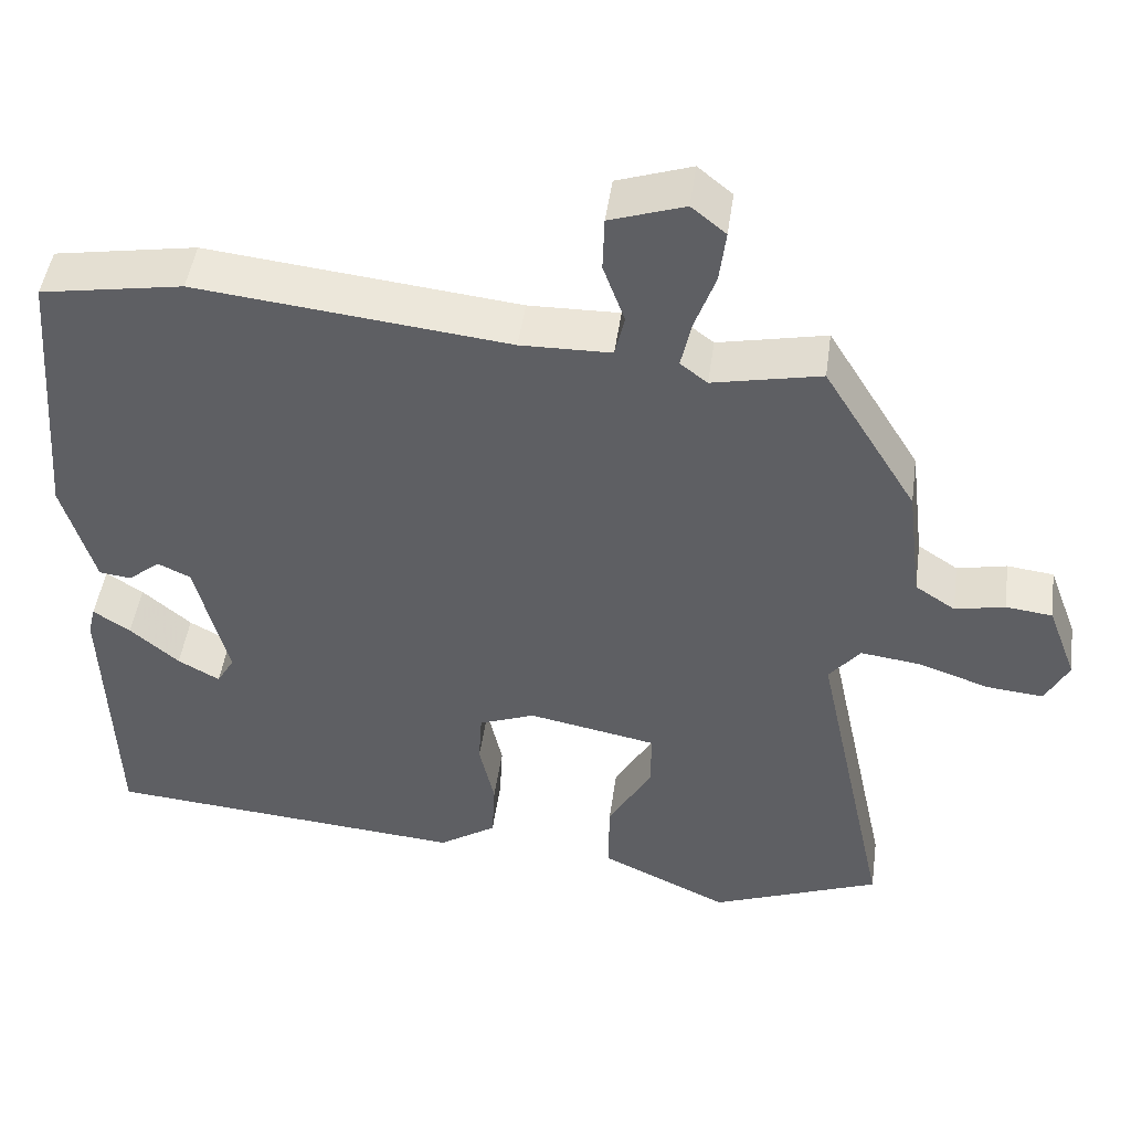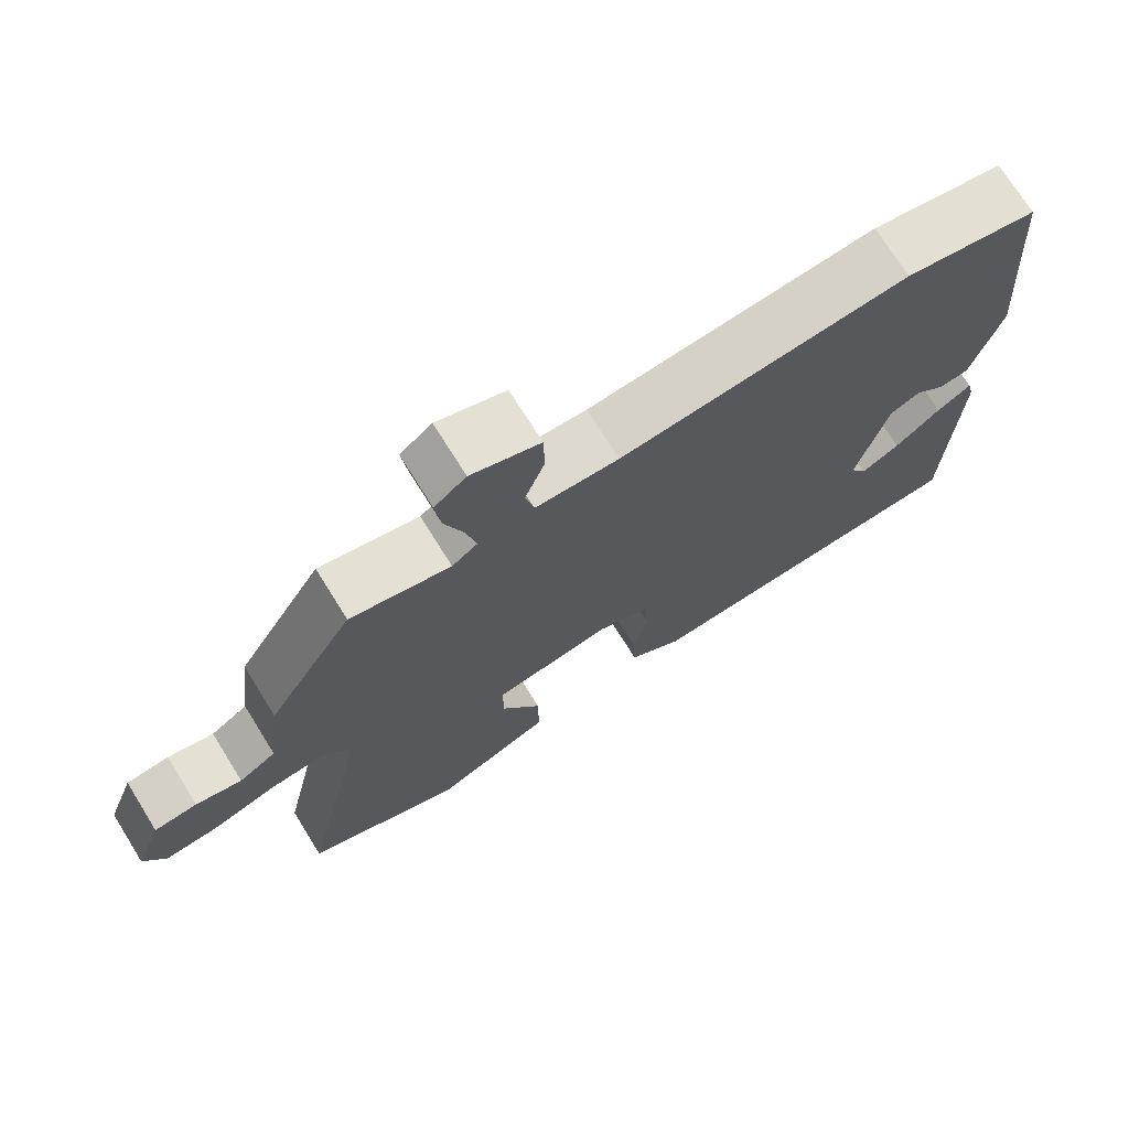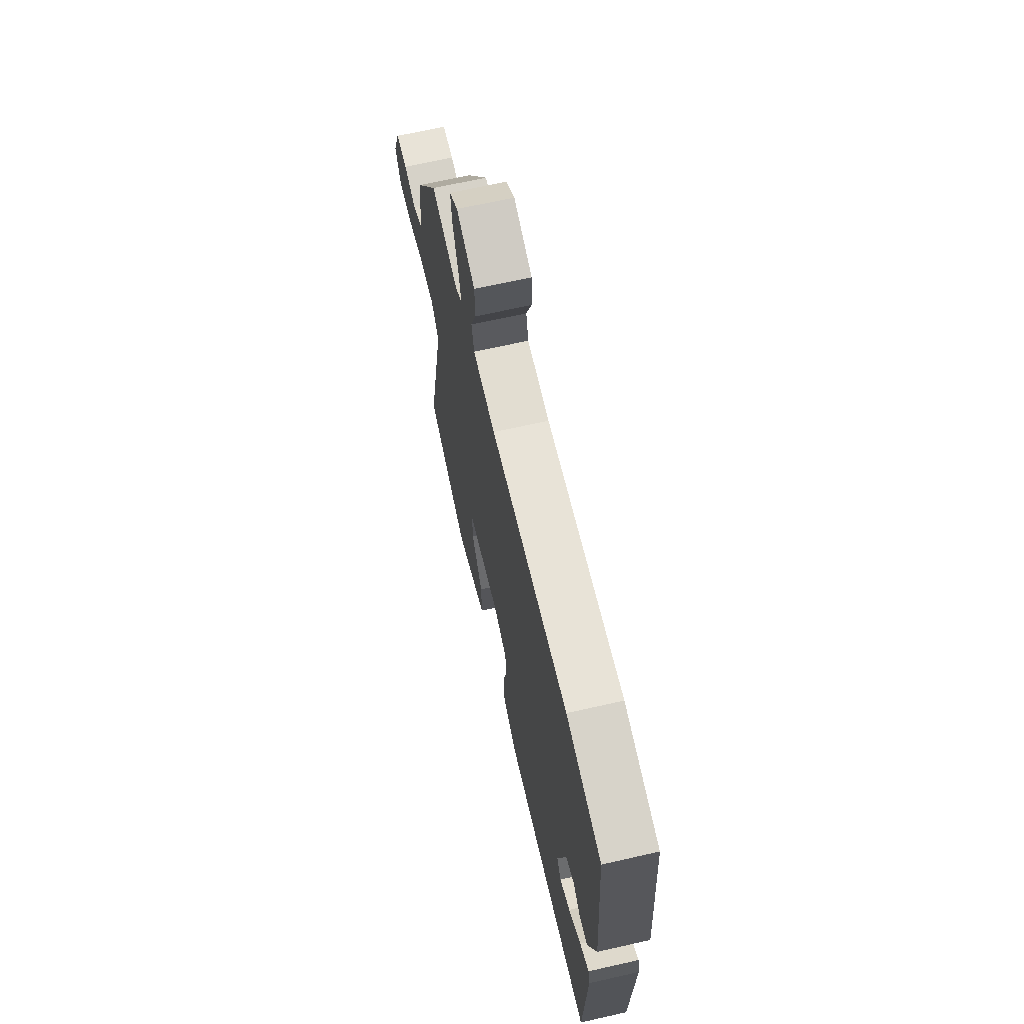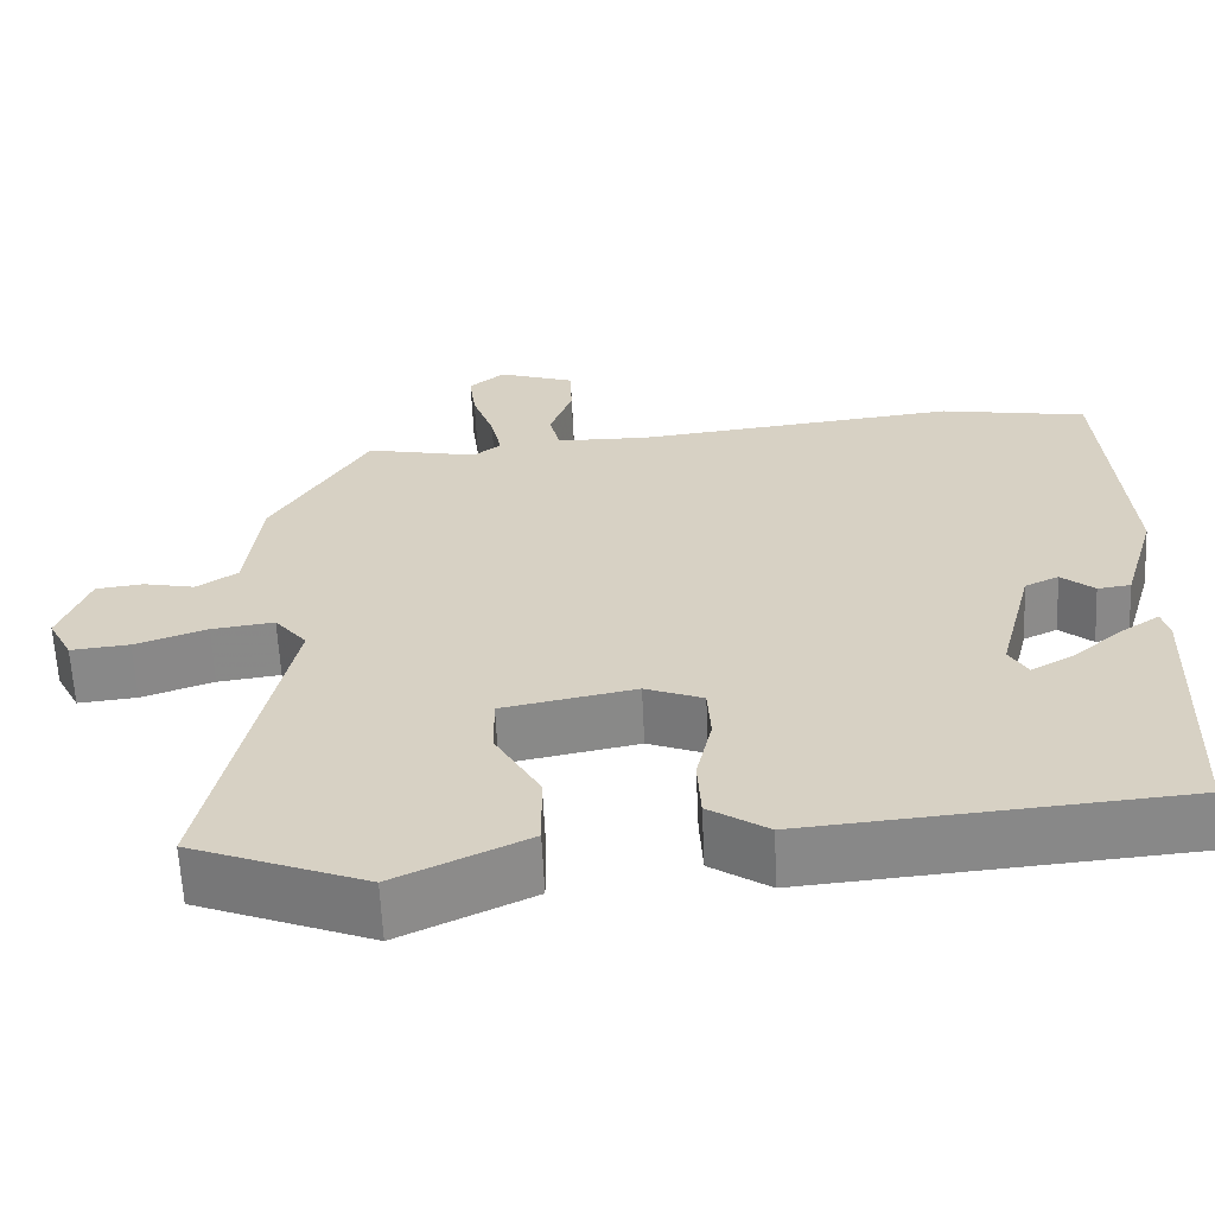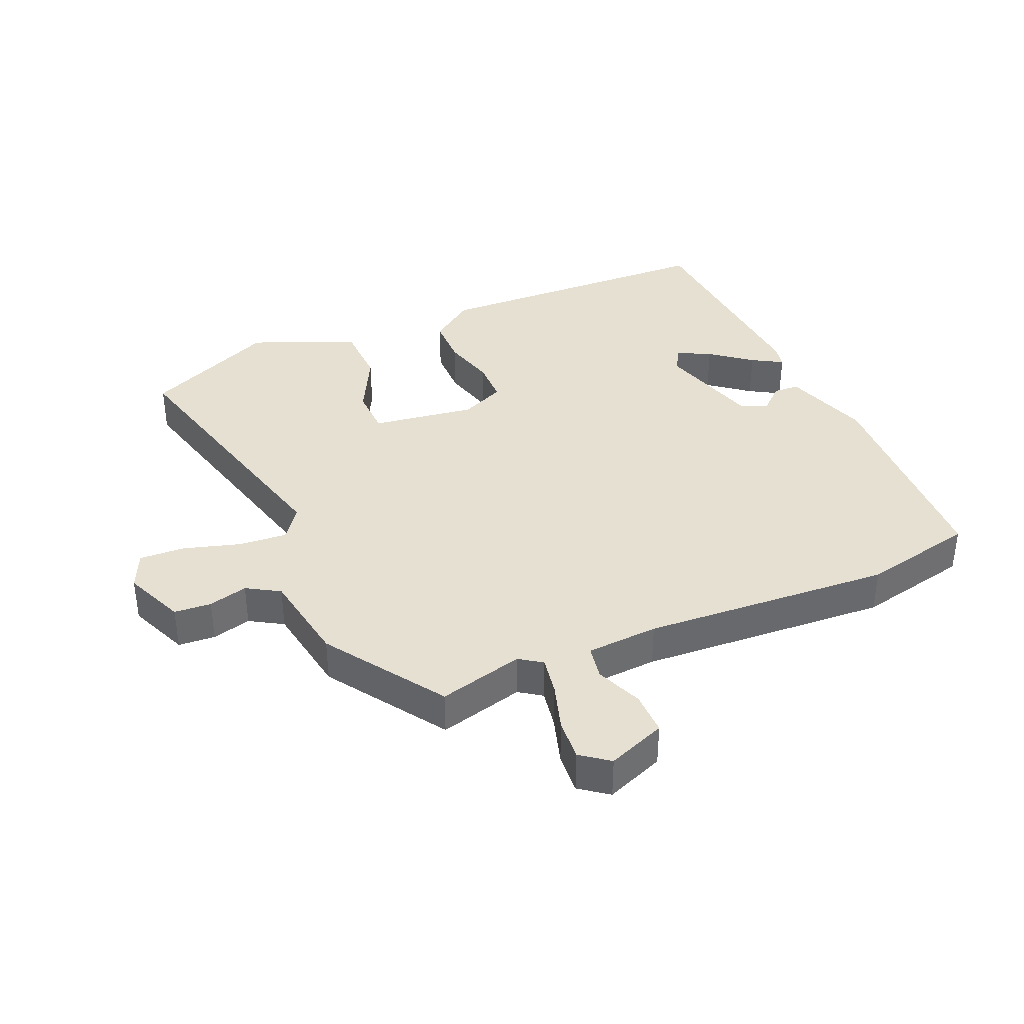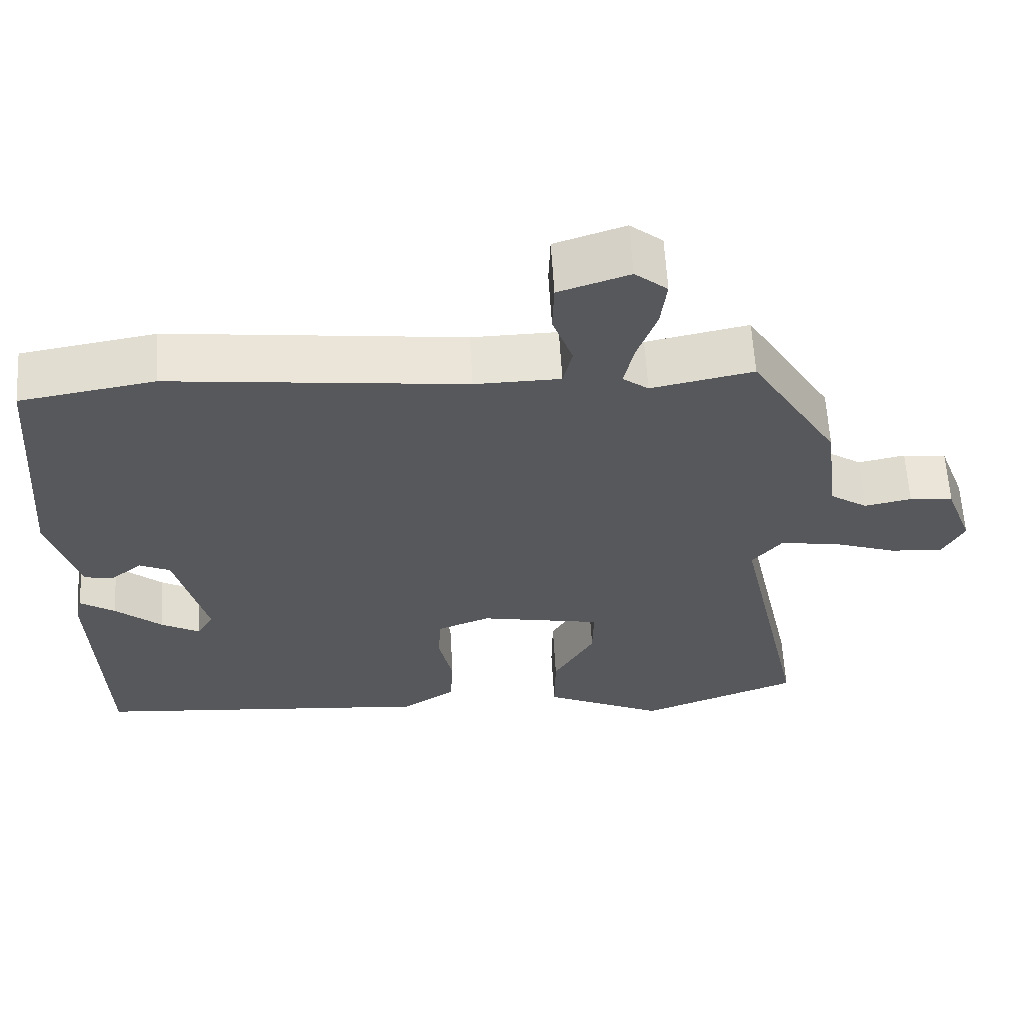
<metadata>
{"format":"obj","ext":"obj","renderer":"f3d","projection":"perspective","resolution":1024,"background":"white","views":[{"elev":46.8,"azim":-172.1,"up":"+Z"},{"elev":72.3,"azim":-31.9,"up":"+Z"},{"elev":67.6,"azim":77.2,"up":"+Z"},{"elev":-62.2,"azim":2.7,"up":"+Z"},{"elev":38.3,"azim":-25.9,"up":"+Y"},{"elev":61.2,"azim":176.7,"up":"+Z"}]}
</metadata>
<code>
v -0.552 0.07 -0.464
v -0.46 0.07 -0.033
v -0.499 0.07 0.015
v -0.575 0.07 0.005
v -0.662 0.07 -0.025
v -0.733 0.07 -0.032
v -0.762 0.07 0.024
v -0.726 0.07 0.12
v -0.668 0.07 0.127
v -0.606 0.07 0.114
v -0.556 0.07 0.147
v -0.538 0.07 0.294
v -0.422 0.07 0.483
v -0.287 0.07 0.455
v -0.253 0.07 0.481
v -0.266 0.07 0.541
v -0.292 0.07 0.614
v -0.3 0.07 0.679
v -0.257 0.07 0.714
v -0.164 0.07 0.683
v -0.162 0.07 0.615
v -0.189 0.07 0.541
v -0.177 0.07 0.488
v -0.064 0.07 0.486
v 0.326 0.07 0.529
v 0.504 0.07 0.499
v 0.531 0.07 0.155
v 0.491 0.07 0.019
v 0.451 0.07 0.014
v 0.411 0.07 0.047
v 0.37 0.07 0.028
v 0.329 0.07 -0.133
v 0.351 0.07 -0.171
v 0.403 0.07 -0.142
v 0.464 0.07 -0.09
v 0.51 0.07 -0.06
v 0.519 0.07 -0.096
v 0.507 0.07 -0.44
v 0.055 0.07 -0.478
v -0.017 0.07 -0.431
v -0.021 0.07 -0.355
v -0.002 0.07 -0.271
v -0.006 0.07 -0.204
v -0.076 0.07 -0.177
v -0.237 0.07 -0.208
v -0.236 0.07 -0.282
v -0.182 0.07 -0.376
v -0.181 0.07 -0.471
v -0.341 0.07 -0.546
v -0.552 0 -0.464
v -0.46 0 -0.033
v -0.499 0 0.015
v -0.575 0 0.005
v -0.662 0 -0.025
v -0.733 0 -0.032
v -0.762 0 0.024
v -0.726 0 0.12
v -0.668 0 0.127
v -0.606 0 0.114
v -0.556 0 0.147
v -0.538 0 0.294
v -0.422 0 0.483
v -0.287 0 0.455
v -0.253 0 0.481
v -0.266 0 0.541
v -0.292 0 0.614
v -0.3 0 0.679
v -0.257 0 0.714
v -0.164 0 0.683
v -0.162 0 0.615
v -0.189 0 0.541
v -0.177 0 0.488
v -0.064 0 0.486
v 0.326 0 0.529
v 0.504 0 0.499
v 0.531 0 0.155
v 0.491 0 0.019
v 0.451 0 0.014
v 0.411 0 0.047
v 0.37 0 0.028
v 0.329 0 -0.133
v 0.351 0 -0.171
v 0.403 0 -0.142
v 0.464 0 -0.09
v 0.51 0 -0.06
v 0.519 0 -0.096
v 0.507 0 -0.44
v 0.055 0 -0.478
v -0.017 0 -0.431
v -0.021 0 -0.355
v -0.002 0 -0.271
v -0.006 0 -0.204
v -0.076 0 -0.177
v -0.237 0 -0.208
v -0.236 0 -0.282
v -0.182 0 -0.376
v -0.181 0 -0.471
v -0.341 0 -0.546
f 46 47 48 49
f 45 46 49 1
f 39 40 41 42
f 39 42 43
f 38 39 43
f 34 35 36 37
f 33 34 37 38
f 27 28 29 30
f 27 30 31
f 24 25 26 27
f 23 24 27 31
f 19 20 21 22
f 19 22 23
f 16 17 18 19
f 15 16 19 23
f 14 15 23 31
f 11 12 13 14
f 7 8 9 10
f 5 6 7 10
f 4 5 10 11
f 3 4 11 14
f 45 1 2
f 44 45 2 3
f 33 38 43
f 32 33 43 44
f 31 32 44
f 3 14 31 44
f 98 97 96 95
f 50 98 95 94
f 91 90 89 88
f 92 91 88
f 92 88 87
f 86 85 84 83
f 87 86 83 82
f 79 78 77 76
f 80 79 76
f 76 75 74 73
f 80 76 73 72
f 71 70 69 68
f 72 71 68
f 68 67 66 65
f 72 68 65 64
f 80 72 64 63
f 63 62 61 60
f 59 58 57 56
f 59 56 55 54
f 60 59 54 53
f 63 60 53 52
f 51 50 94
f 52 51 94 93
f 92 87 82
f 93 92 82 81
f 93 81 80
f 93 80 63 52
f 1 50 51 2
f 2 51 52 3
f 3 52 53 4
f 4 53 54 5
f 5 54 55 6
f 6 55 56 7
f 7 56 57 8
f 8 57 58 9
f 9 58 59 10
f 10 59 60 11
f 11 60 61 12
f 12 61 62 13
f 13 62 63 14
f 14 63 64 15
f 15 64 65 16
f 16 65 66 17
f 17 66 67 18
f 18 67 68 19
f 19 68 69 20
f 20 69 70 21
f 21 70 71 22
f 22 71 72 23
f 23 72 73 24
f 24 73 74 25
f 25 74 75 26
f 26 75 76 27
f 27 76 77 28
f 28 77 78 29
f 29 78 79 30
f 30 79 80 31
f 31 80 81 32
f 32 81 82 33
f 33 82 83 34
f 34 83 84 35
f 35 84 85 36
f 36 85 86 37
f 37 86 87 38
f 38 87 88 39
f 39 88 89 40
f 40 89 90 41
f 41 90 91 42
f 42 91 92 43
f 43 92 93 44
f 44 93 94 45
f 45 94 95 46
f 46 95 96 47
f 47 96 97 48
f 48 97 98 49
f 49 98 50 1

</code>
